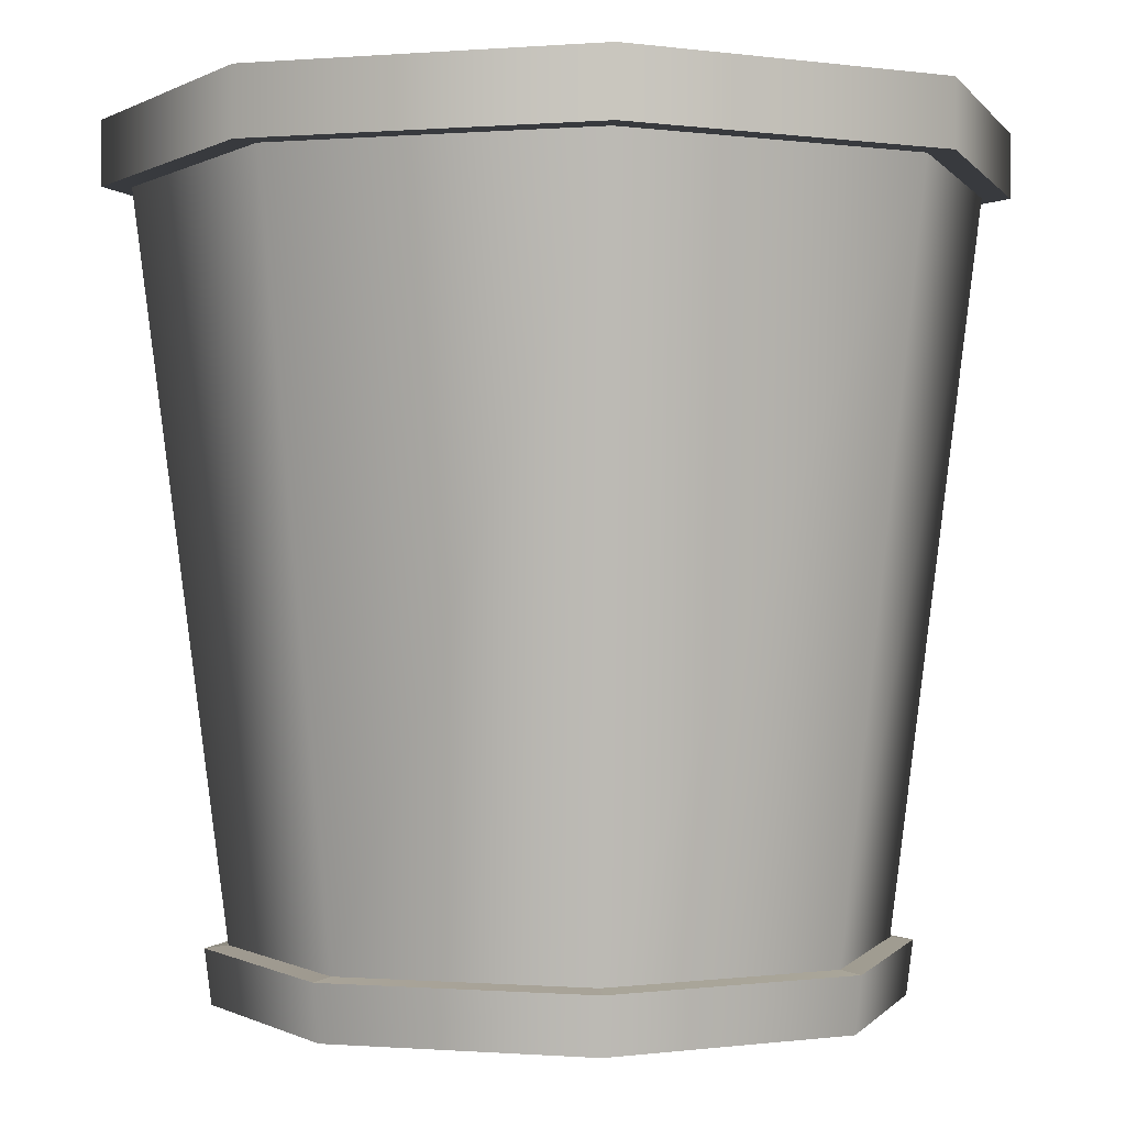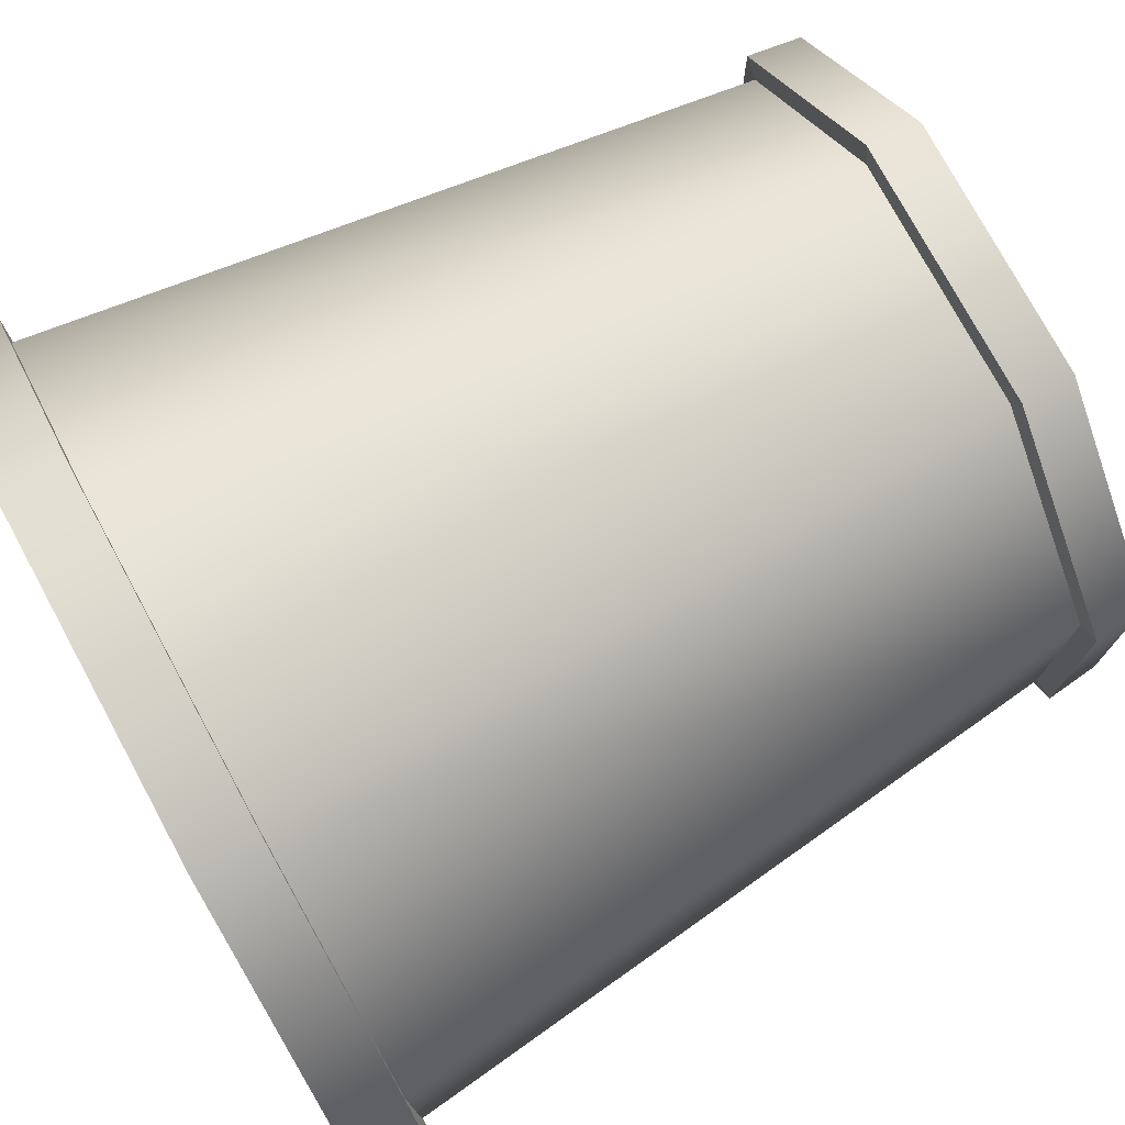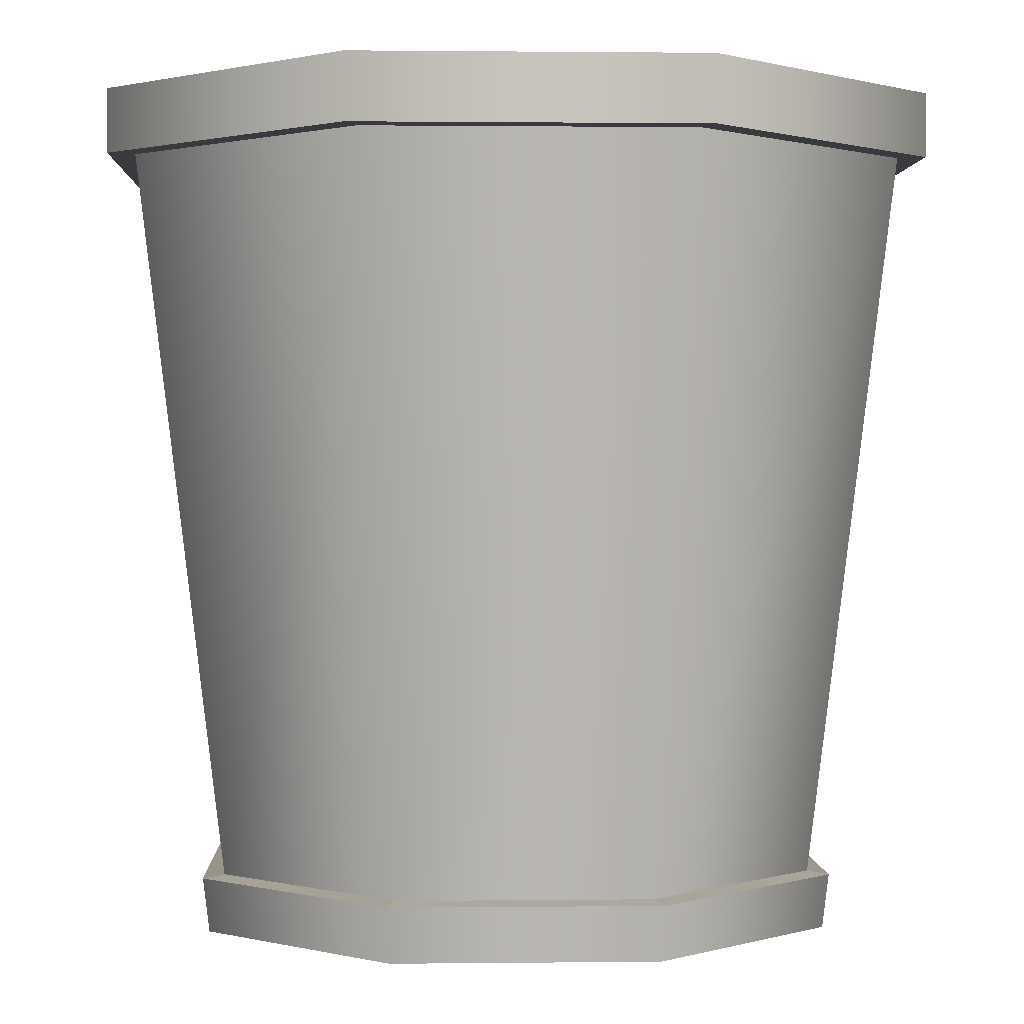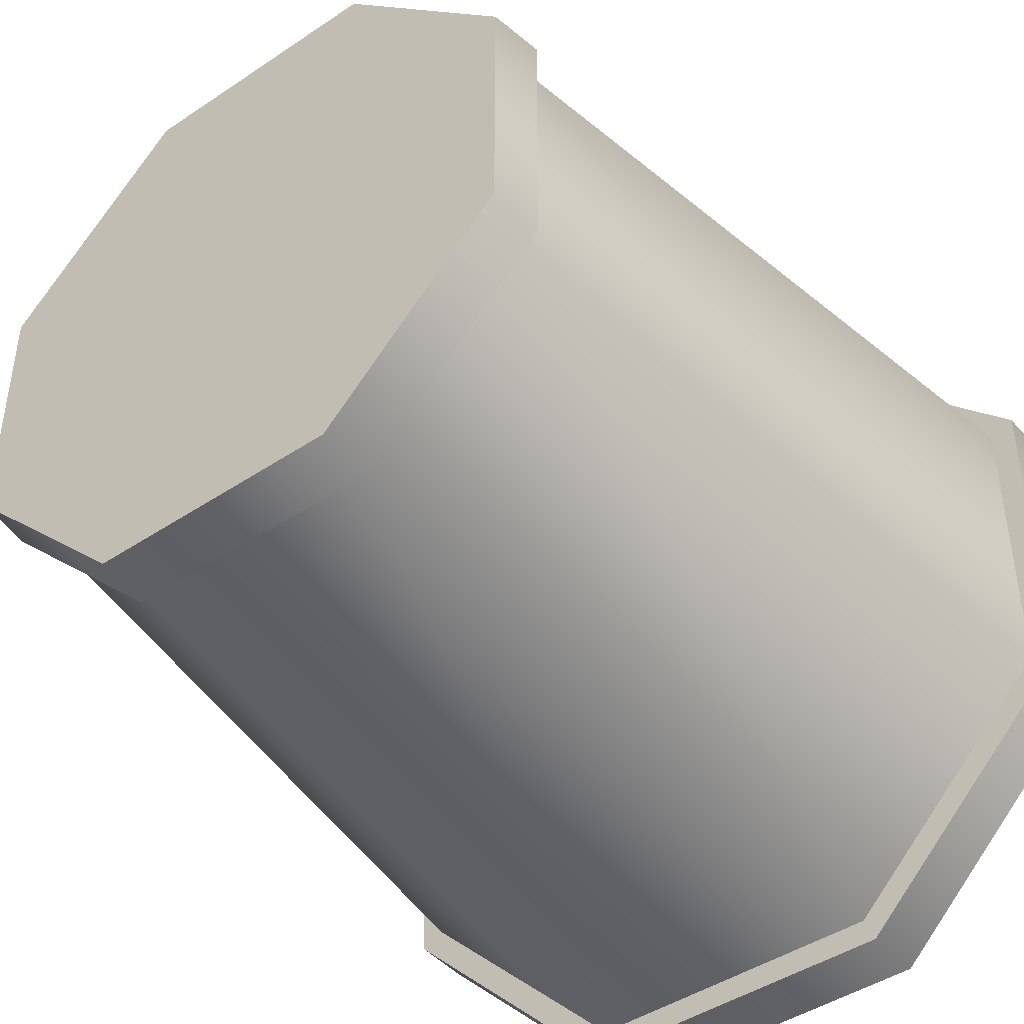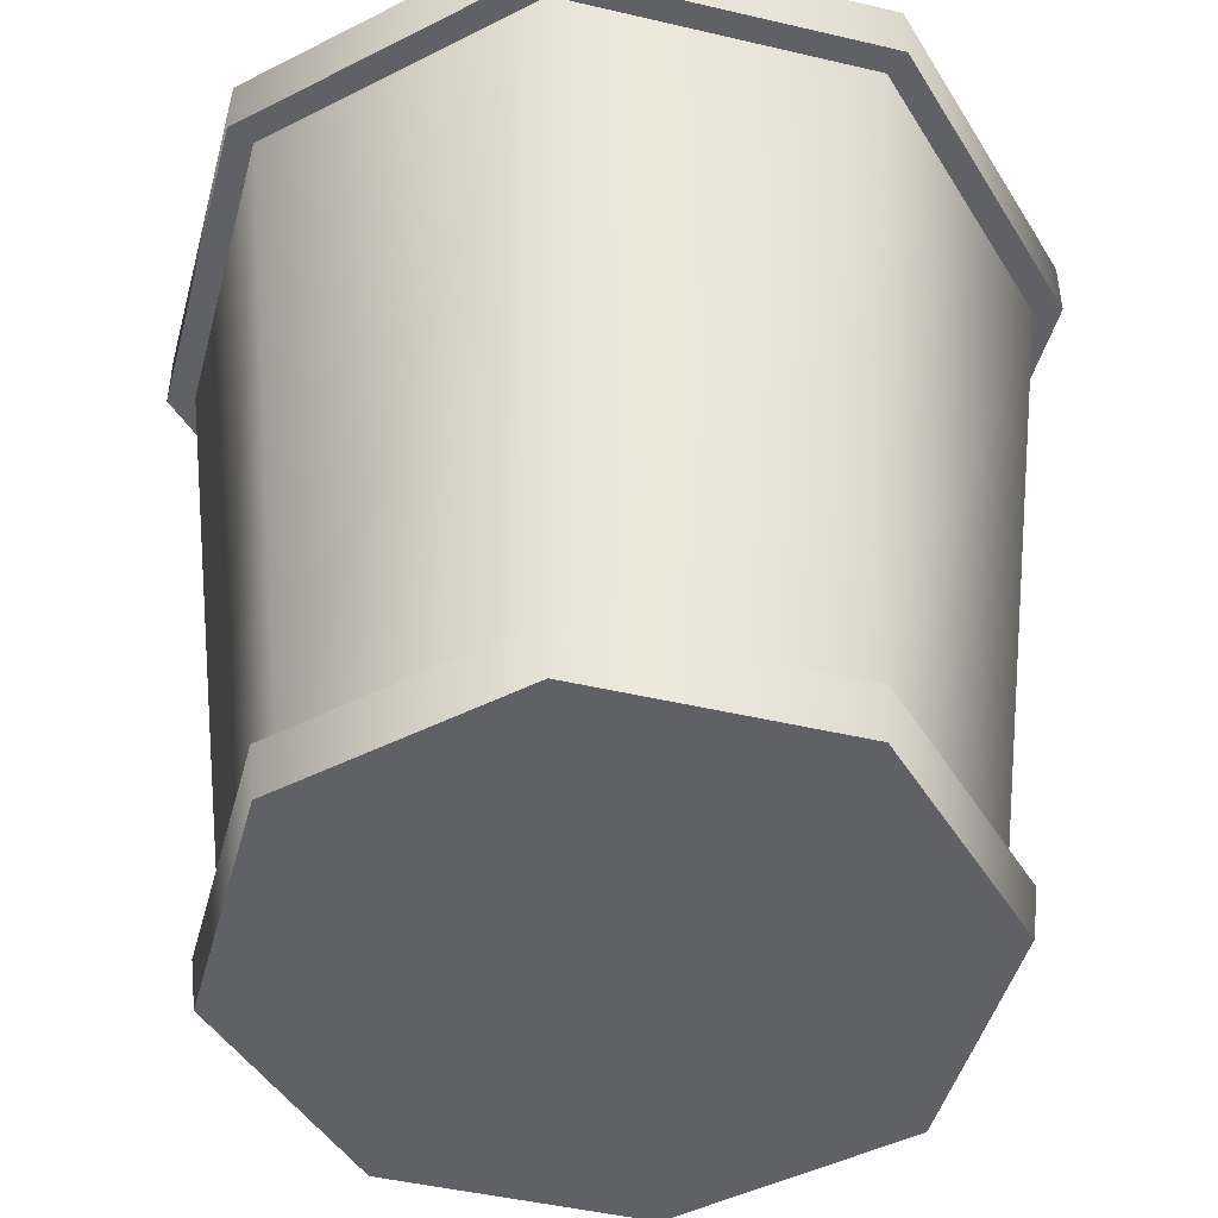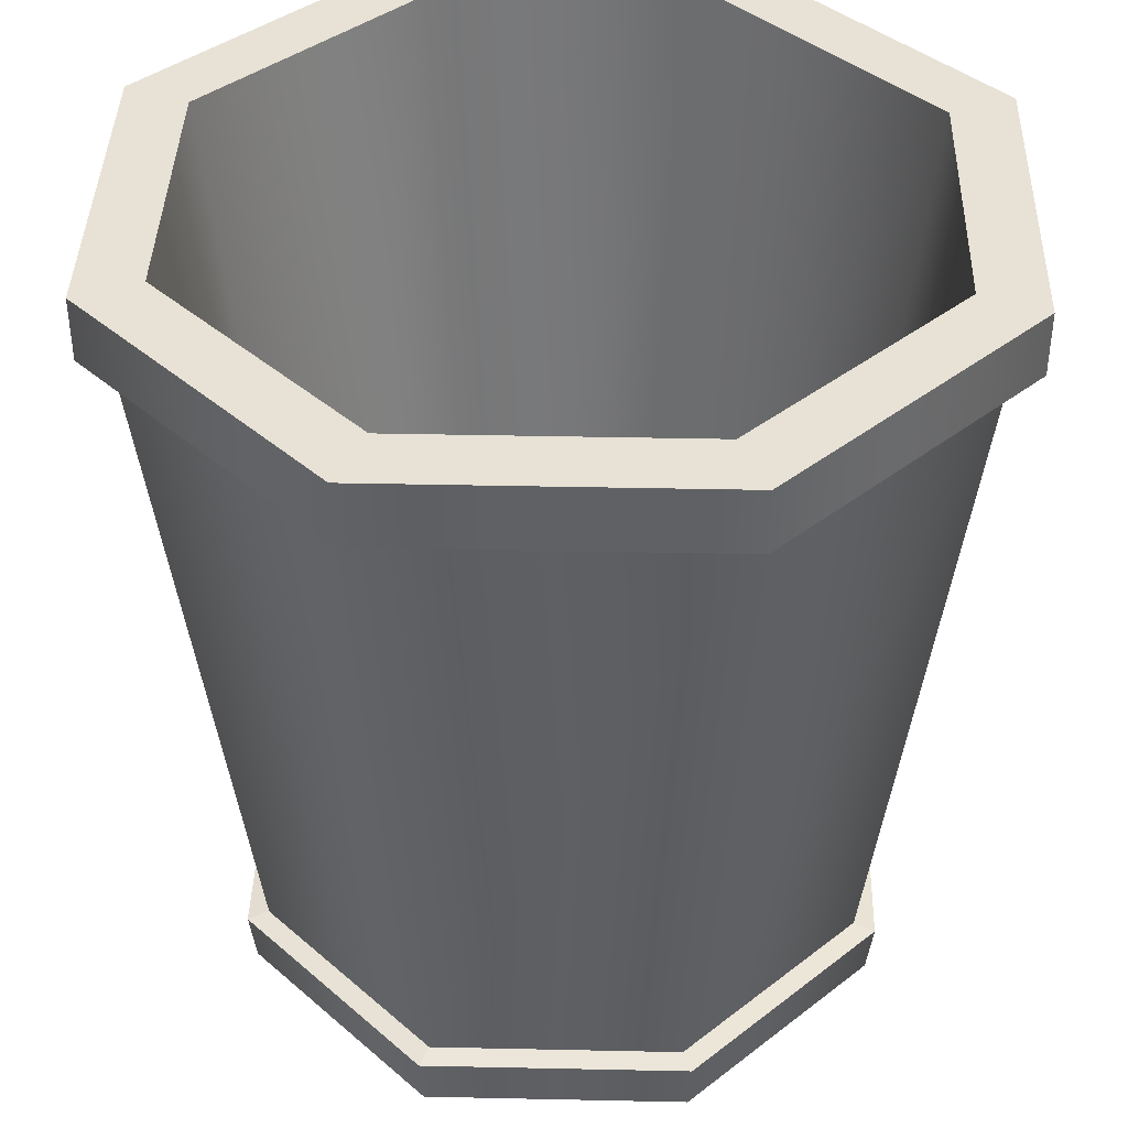
<metadata>
{"format":"obj","ext":"obj","renderer":"f3d","projection":"perspective","resolution":1024,"background":"white","views":[{"elev":-0.3,"azim":-163.1,"up":"+Y"},{"elev":76.2,"azim":-118.4,"up":"+Z"},{"elev":0.8,"azim":177.6,"up":"+Y"},{"elev":-44.4,"azim":38.1,"up":"+Z"},{"elev":-46.3,"azim":120.0,"up":"+Y"},{"elev":40.2,"azim":-178.5,"up":"+Y"}]}
</metadata>
<code>
g scp_cy_bucket
v 0.2201 -0.002043 -0.09117
v 0.09302 0.03613 -0.2246
v 0.09117 -0.002043 -0.2201
v -0.2201 -0.002043 0.09117
v -0.09302 0.03613 0.2246
v -0.09117 -0.002043 0.2201
v 0.2201 -0.002043 0.09117
v -0.09117 -0.002043 0.2201
v 0.09117 -0.002043 0.2201
v -0.09117 -0.002043 0.2201
v -0.2201 -0.002043 -0.09117
v -0.2201 -0.002043 0.09117
v -0.2201 -0.002043 -0.09117
v 0.09117 -0.002043 -0.2201
v -0.09117 -0.002043 -0.2201
v -0.09117 -0.002043 0.2201
v 0.09117 -0.002043 -0.2201
v -0.2201 -0.002043 -0.09117
v 0.2201 -0.002043 0.09117
v 0.09117 -0.002043 -0.2201
v -0.09117 -0.002043 0.2201
v 0.2201 -0.002043 -0.09117
v 0.09117 -0.002043 -0.2201
v 0.2201 -0.002043 0.09117
v 0.09302 0.03613 -0.2246
v 0.2201 -0.002043 -0.09117
v 0.2246 0.03613 -0.09302
v 0.2201 -0.002043 0.09117
v 0.2246 0.03613 0.09302
v 0.09117 -0.002043 0.2201
v 0.09302 0.03613 0.2246
v -0.09302 0.03613 -0.2246
v 0.09117 -0.002043 -0.2201
v 0.09302 0.03613 -0.2246
v -0.09117 -0.002043 -0.2201
v -0.2246 0.03613 -0.09302
v -0.09117 -0.002043 -0.2201
v -0.09302 0.03613 -0.2246
v -0.2201 -0.002043 -0.09117
v -0.2246 0.03613 0.09302
v -0.2201 -0.002043 0.09117
v -0.09302 0.03613 0.2246
v 0.09302 0.03613 0.2246
v -0.09117 -0.002043 0.2201
v -0.09302 0.03613 0.2246
v 0.09117 -0.002043 0.2201
v 0.07516 0.03233 -0.1815
v -0.1815 0.03233 -0.07516
v -0.07516 0.03233 -0.1815
v 0.1815 0.03233 0.07516
v 0.1815 0.03233 -0.07516
v -0.07516 0.03233 0.1815
v -0.1815 0.03233 0.07516
v 0.07516 0.03233 0.1815
v 0.2884 0.5493 -0.1195
v 0.1195 0.5944 -0.2884
v 0.1195 0.5493 -0.2884
v 0.2884 0.5944 -0.1195
v 0.2884 0.5493 0.1195
v 0.2884 0.5944 0.1195
v 0.1195 0.5493 0.2884
v 0.1195 0.5944 0.2884
v -0.1195 0.5944 -0.2884
v 0.1195 0.5493 -0.2884
v 0.1195 0.5944 -0.2884
v -0.1195 0.5493 -0.2884
v -0.2884 0.5944 -0.1195
v -0.2884 0.5493 -0.1195
v -0.2884 0.5944 0.1195
v -0.2884 0.5493 -0.1195
v -0.2884 0.5944 -0.1195
v -0.2884 0.5493 0.1195
v -0.1195 0.5944 0.2884
v -0.2884 0.5493 0.1195
v -0.2884 0.5944 0.1195
v -0.1195 0.5493 0.2884
v 0.1195 0.5944 0.2884
v 0.1195 0.5493 0.2884
v 0.2442 0.5944 -0.1011
v 0.07516 0.03233 -0.1815
v 0.1011 0.5944 -0.2442
v 0.1815 0.03233 -0.07516
v 0.2442 0.5944 0.1011
v 0.1815 0.03233 0.07516
v 0.1011 0.5944 0.2442
v 0.07516 0.03233 0.1815
v 0.1011 0.5944 -0.2442
v -0.07516 0.03233 -0.1815
v -0.1011 0.5944 -0.2442
v 0.07516 0.03233 -0.1815
v -0.1815 0.03233 -0.07516
v -0.1011 0.5944 -0.2442
v -0.07516 0.03233 -0.1815
v -0.2442 0.5944 -0.1011
v -0.1815 0.03233 0.07516
v -0.2442 0.5944 0.1011
v -0.07516 0.03233 0.1815
v -0.1011 0.5944 0.2442
v -0.1011 0.5944 0.2442
v 0.07516 0.03233 0.1815
v 0.1011 0.5944 0.2442
v -0.07516 0.03233 0.1815
v 0.2097 0.03817 -0.08686
v 0.1117 0.5493 -0.2696
v 0.08686 0.03817 -0.2097
v 0.2696 0.5493 -0.1117
v 0.2097 0.03817 0.08686
v 0.2696 0.5493 0.1117
v 0.08686 0.03817 0.2097
v 0.1117 0.5493 0.2696
v -0.1117 0.5493 -0.2696
v 0.08686 0.03817 -0.2097
v 0.1117 0.5493 -0.2696
v -0.08686 0.03817 -0.2097
v -0.2696 0.5493 -0.1117
v -0.08686 0.03817 -0.2097
v -0.1117 0.5493 -0.2696
v -0.2097 0.03817 -0.08686
v -0.2696 0.5493 0.1117
v -0.2097 0.03817 0.08686
v -0.1117 0.5493 0.2696
v -0.08686 0.03817 0.2097
v 0.1117 0.5493 0.2696
v -0.08686 0.03817 0.2097
v -0.1117 0.5493 0.2696
v 0.08686 0.03817 0.2097
v 0.08686 0.03817 -0.2097
v 0.2246 0.03613 -0.09302
v 0.2097 0.03817 -0.08686
v 0.09302 0.03613 -0.2246
v 0.2097 0.03817 -0.08686
v 0.2246 0.03613 0.09302
v 0.2097 0.03817 0.08686
v 0.2246 0.03613 -0.09302
v 0.2097 0.03817 0.08686
v 0.09302 0.03613 0.2246
v 0.08686 0.03817 0.2097
v 0.2246 0.03613 0.09302
v 0.08686 0.03817 0.2097
v -0.09302 0.03613 0.2246
v -0.08686 0.03817 0.2097
v 0.09302 0.03613 0.2246
v -0.08686 0.03817 0.2097
v -0.2246 0.03613 0.09302
v -0.2097 0.03817 0.08686
v -0.09302 0.03613 0.2246
v -0.2097 0.03817 0.08686
v -0.2246 0.03613 -0.09302
v -0.2097 0.03817 -0.08686
v -0.2246 0.03613 0.09302
v -0.2097 0.03817 -0.08686
v -0.09302 0.03613 -0.2246
v -0.08686 0.03817 -0.2097
v -0.2246 0.03613 -0.09302
v -0.08686 0.03817 -0.2097
v 0.09302 0.03613 -0.2246
v 0.08686 0.03817 -0.2097
v -0.09302 0.03613 -0.2246
v 0.2696 0.5493 -0.1117
v 0.1195 0.5493 -0.2884
v 0.1117 0.5493 -0.2696
v 0.2884 0.5493 -0.1195
v -0.1195 0.5493 -0.2884
v 0.2696 0.5493 0.1117
v -0.1117 0.5493 -0.2696
v 0.2884 0.5493 0.1195
v -0.2884 0.5493 -0.1195
v 0.1117 0.5493 0.2696
v -0.2696 0.5493 -0.1117
v 0.1195 0.5493 0.2884
v -0.2884 0.5493 0.1195
v -0.1117 0.5493 0.2696
v -0.2696 0.5493 0.1117
v -0.1195 0.5493 0.2884
v 0.1011 0.5944 -0.2442
v 0.2884 0.5944 -0.1195
v 0.2442 0.5944 -0.1011
v 0.1195 0.5944 -0.2884
v 0.2884 0.5944 0.1195
v -0.1011 0.5944 -0.2442
v 0.2442 0.5944 0.1011
v -0.1195 0.5944 -0.2884
v 0.1195 0.5944 0.2884
v -0.2442 0.5944 -0.1011
v 0.1011 0.5944 0.2442
v -0.2884 0.5944 -0.1195
v -0.1195 0.5944 0.2884
v -0.2442 0.5944 0.1011
v -0.1011 0.5944 0.2442
v -0.2884 0.5944 0.1195
g scp_cy_bucket_0
f 3 2 1
f 6 5 4
f 9 8 7
f 12 11 10
f 15 14 13
f 18 17 16
f 21 20 19
f 24 23 22
f 27 26 25
f 26 27 28
f 29 28 27
f 28 29 30
f 31 30 29
f 34 33 32
f 35 32 33
f 38 37 36
f 39 36 37
f 36 39 40
f 41 40 39
f 40 41 42
f 45 44 43
f 46 43 44
f 49 48 47
f 48 50 47
f 47 50 51
f 52 50 48
f 53 52 48
f 54 50 52
f 57 56 55
f 58 55 56
f 55 58 59
f 60 59 58
f 59 60 61
f 62 61 60
f 65 64 63
f 66 63 64
f 63 66 67
f 68 67 66
f 71 70 69
f 72 69 70
f 75 74 73
f 76 73 74
f 73 76 77
f 78 77 76
f 81 80 79
f 82 79 80
f 79 82 83
f 84 83 82
f 83 84 85
f 86 85 84
f 89 88 87
f 90 87 88
f 93 92 91
f 94 91 92
f 91 94 95
f 96 95 94
f 95 96 97
f 98 97 96
f 101 100 99
f 102 99 100
f 105 104 103
f 106 103 104
f 103 106 107
f 108 107 106
f 107 108 109
f 110 109 108
f 113 112 111
f 114 111 112
f 117 116 115
f 118 115 116
f 115 118 119
f 120 119 118
f 119 120 121
f 122 121 120
f 125 124 123
f 126 123 124
f 129 128 127
f 130 127 128
f 133 132 131
f 134 131 132
f 137 136 135
f 138 135 136
f 141 140 139
f 142 139 140
f 145 144 143
f 146 143 144
f 149 148 147
f 150 147 148
f 153 152 151
f 154 151 152
f 157 156 155
f 158 155 156
f 161 160 159
f 162 159 160
f 160 161 163
f 159 162 164
f 165 163 161
f 166 164 162
f 163 165 167
f 164 166 168
f 169 167 165
f 170 168 166
f 167 169 171
f 168 170 172
f 173 171 169
f 174 172 170
f 171 173 174
f 172 174 173
f 177 176 175
f 178 175 176
f 176 177 179
f 175 178 180
f 181 179 177
f 182 180 178
f 179 181 183
f 180 182 184
f 185 183 181
f 186 184 182
f 183 185 187
f 184 186 188
f 189 187 185
f 190 188 186
f 187 189 190
f 188 190 189

</code>
